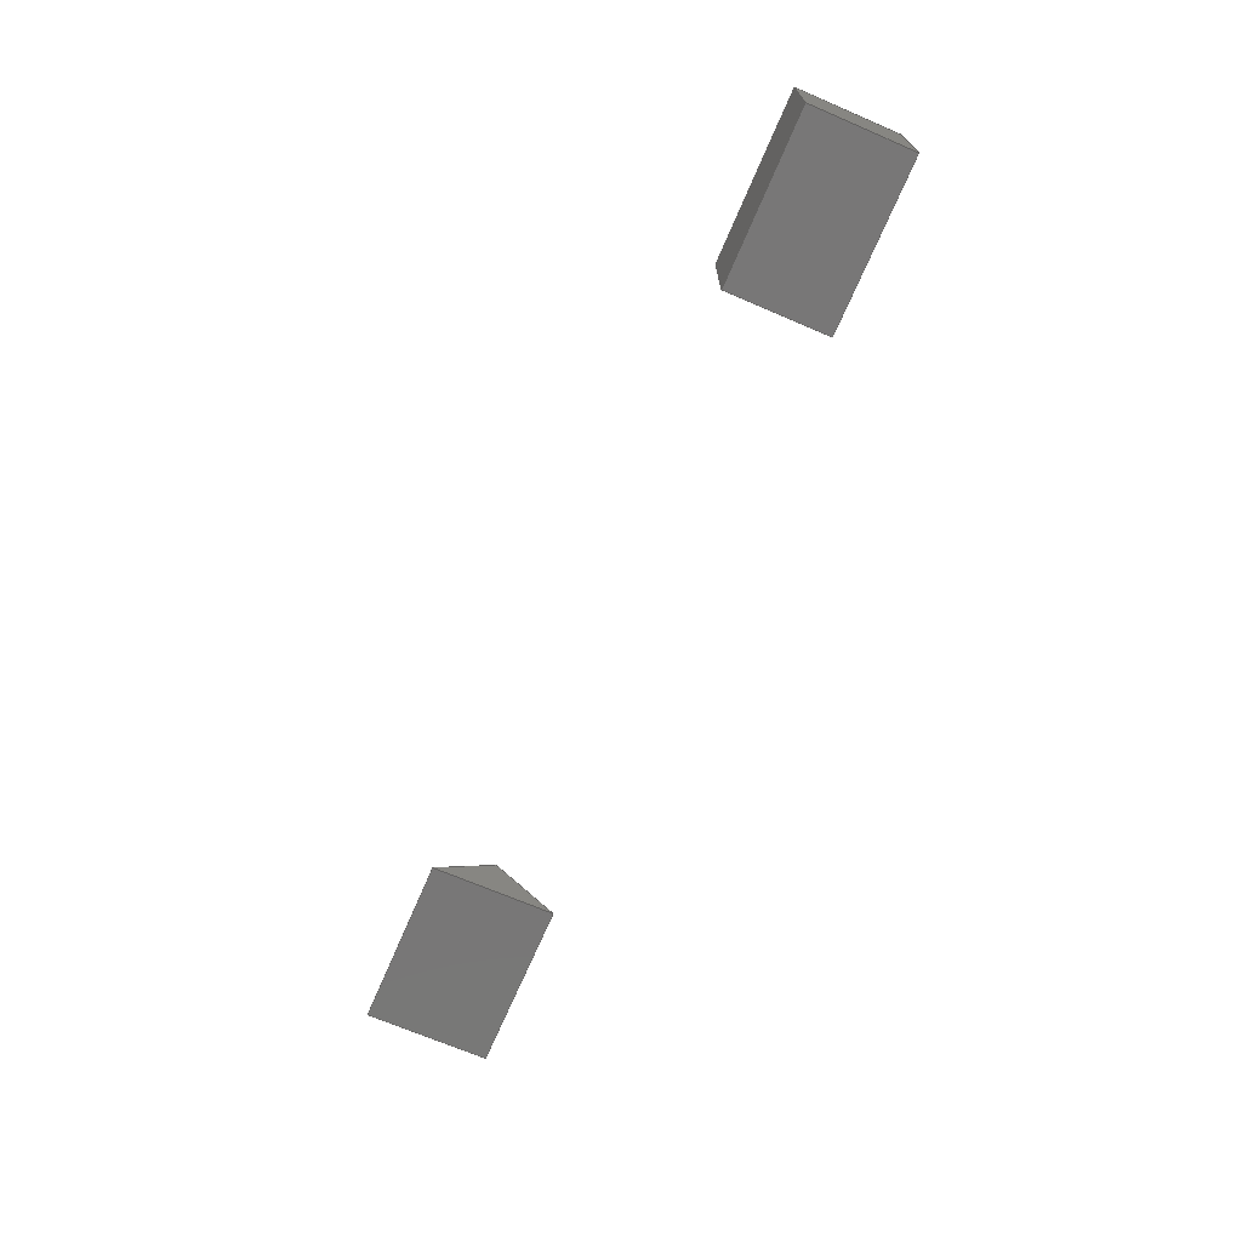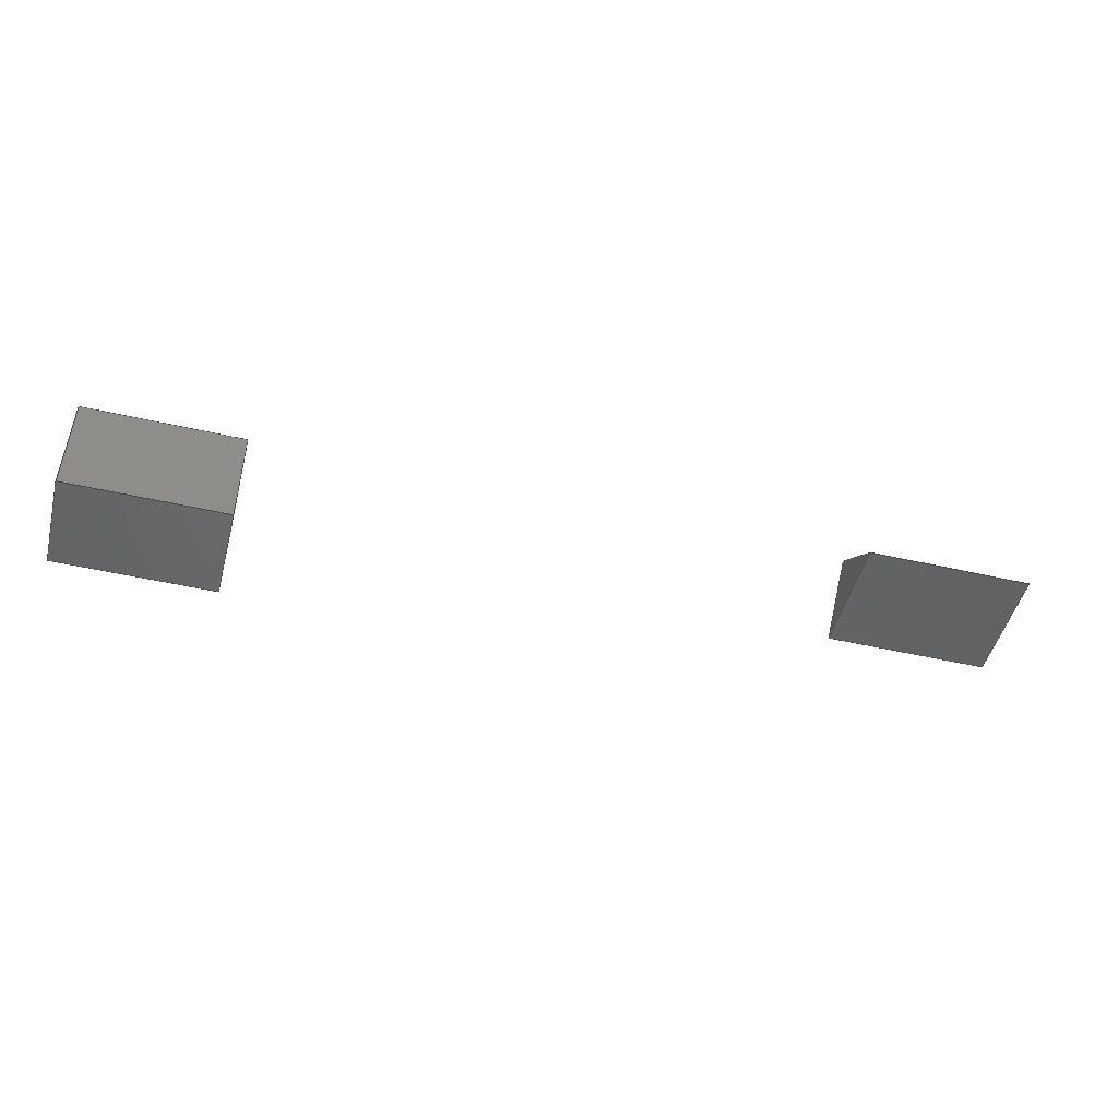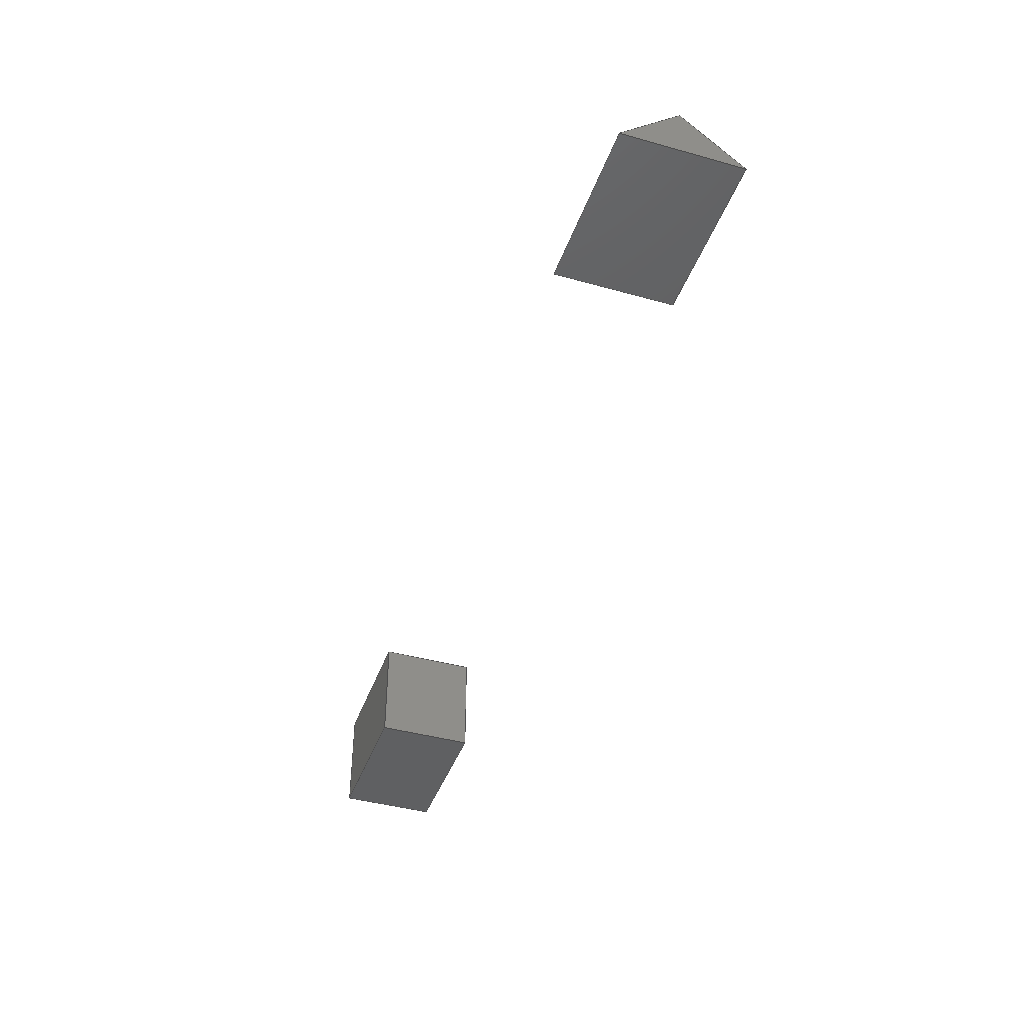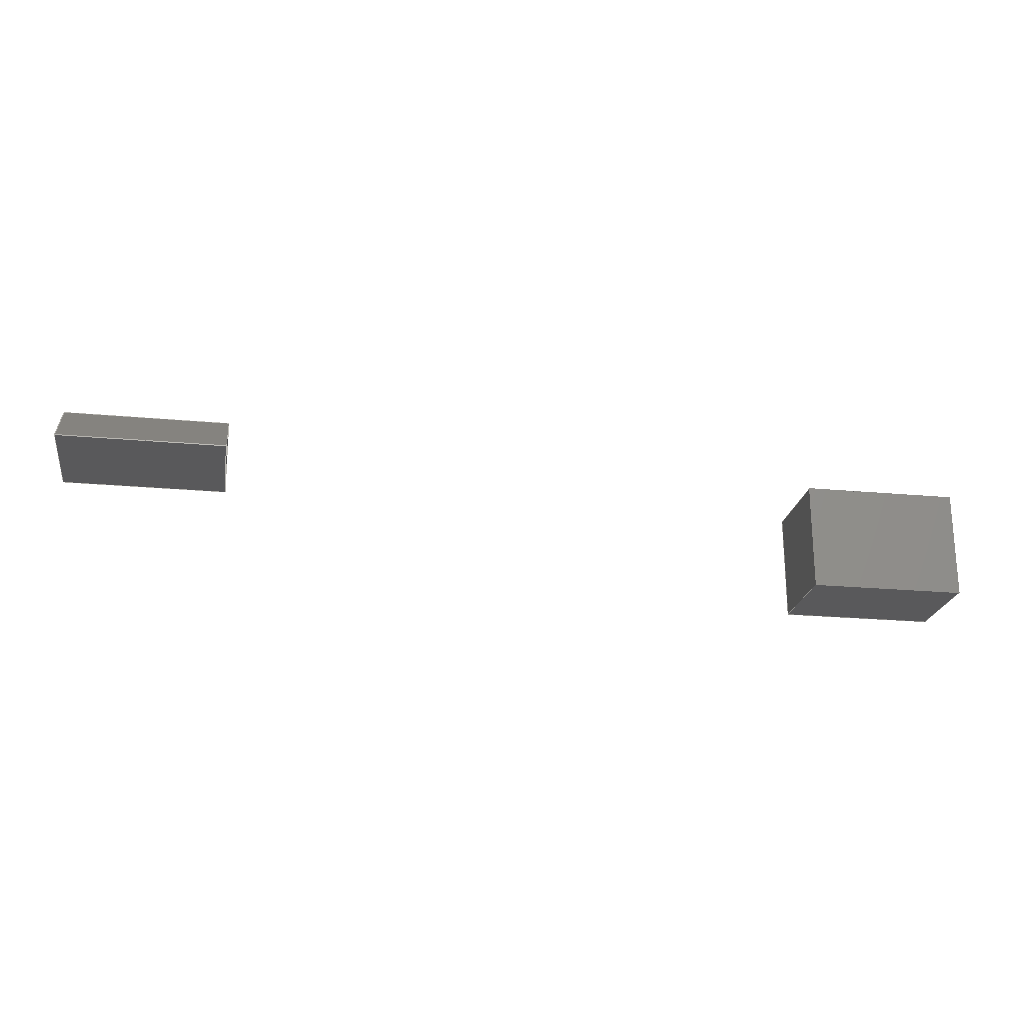
<metadata>
{"format":"step","ext":"step","renderer":"f3d","projection":"perspective","resolution":1024,"background":"white","views":[{"elev":-70.0,"azim":66.8,"up":"+Y"},{"elev":-48.3,"azim":165.6,"up":"+Y"},{"elev":-41.7,"azim":-108.7,"up":"+Y"},{"elev":-22.3,"azim":-9.2,"up":"+Y"}]}
</metadata>
<code>
ISO-10303-21;
DATA;
#1=MECHANICAL_DESIGN_GEOMETRIC_PRESENTATION_REPRESENTATION('',(#4,#5),
#292);
#2=SHAPE_REPRESENTATION_RELATIONSHIP('SRR','None',#299,#3);
#3=ADVANCED_BREP_SHAPE_REPRESENTATION('',(#6,#7),#291);
#4=STYLED_ITEM('',(#308),#6);
#5=STYLED_ITEM('',(#308),#7);
#6=MANIFOLD_SOLID_BREP('Body1',#171);
#7=MANIFOLD_SOLID_BREP('Body2',#172);
#8=FACE_OUTER_BOUND('',#19,.T.);
#9=FACE_OUTER_BOUND('',#20,.T.);
#10=FACE_OUTER_BOUND('',#21,.T.);
#11=FACE_OUTER_BOUND('',#22,.T.);
#12=FACE_OUTER_BOUND('',#23,.T.);
#13=FACE_OUTER_BOUND('',#24,.T.);
#14=FACE_OUTER_BOUND('',#25,.T.);
#15=FACE_OUTER_BOUND('',#26,.T.);
#16=FACE_OUTER_BOUND('',#27,.T.);
#17=FACE_OUTER_BOUND('',#28,.T.);
#18=FACE_OUTER_BOUND('',#29,.T.);
#19=EDGE_LOOP('',(#107,#108,#109,#110));
#20=EDGE_LOOP('',(#111,#112,#113,#114));
#21=EDGE_LOOP('',(#115,#116,#117,#118));
#22=EDGE_LOOP('',(#119,#120,#121,#122));
#23=EDGE_LOOP('',(#123,#124,#125,#126));
#24=EDGE_LOOP('',(#127,#128,#129,#130));
#25=EDGE_LOOP('',(#131,#132,#133,#134));
#26=EDGE_LOOP('',(#135,#136,#137,#138));
#27=EDGE_LOOP('',(#139,#140,#141,#142));
#28=EDGE_LOOP('',(#143,#144,#145));
#29=EDGE_LOOP('',(#146,#147,#148));
#30=LINE('',#246,#51);
#31=LINE('',#248,#52);
#32=LINE('',#250,#53);
#33=LINE('',#251,#54);
#34=LINE('',#254,#55);
#35=LINE('',#256,#56);
#36=LINE('',#257,#57);
#37=LINE('',#260,#58);
#38=LINE('',#262,#59);
#39=LINE('',#263,#60);
#40=LINE('',#265,#61);
#41=LINE('',#266,#62);
#42=LINE('',#272,#63);
#43=LINE('',#274,#64);
#44=LINE('',#276,#65);
#45=LINE('',#277,#66);
#46=LINE('',#280,#67);
#47=LINE('',#282,#68);
#48=LINE('',#283,#69);
#49=LINE('',#285,#70);
#50=LINE('',#286,#71);
#51=VECTOR('',#201,1);
#52=VECTOR('',#202,1);
#53=VECTOR('',#203,1);
#54=VECTOR('',#204,1);
#55=VECTOR('',#207,1);
#56=VECTOR('',#208,1);
#57=VECTOR('',#209,1);
#58=VECTOR('',#212,1);
#59=VECTOR('',#213,1);
#60=VECTOR('',#214,1);
#61=VECTOR('',#217,1);
#62=VECTOR('',#218,1);
#63=VECTOR('',#225,1);
#64=VECTOR('',#226,1);
#65=VECTOR('',#227,1);
#66=VECTOR('',#228,1);
#67=VECTOR('',#231,1);
#68=VECTOR('',#232,1);
#69=VECTOR('',#233,1);
#70=VECTOR('',#236,1);
#71=VECTOR('',#237,1);
#72=VERTEX_POINT('',#244);
#73=VERTEX_POINT('',#245);
#74=VERTEX_POINT('',#247);
#75=VERTEX_POINT('',#249);
#76=VERTEX_POINT('',#253);
#77=VERTEX_POINT('',#255);
#78=VERTEX_POINT('',#259);
#79=VERTEX_POINT('',#261);
#80=VERTEX_POINT('',#270);
#81=VERTEX_POINT('',#271);
#82=VERTEX_POINT('',#273);
#83=VERTEX_POINT('',#275);
#84=VERTEX_POINT('',#279);
#85=VERTEX_POINT('',#281);
#86=EDGE_CURVE('',#72,#73,#30,.T.);
#87=EDGE_CURVE('',#72,#74,#31,.T.);
#88=EDGE_CURVE('',#75,#74,#32,.T.);
#89=EDGE_CURVE('',#73,#75,#33,.T.);
#90=EDGE_CURVE('',#73,#76,#34,.T.);
#91=EDGE_CURVE('',#77,#75,#35,.T.);
#92=EDGE_CURVE('',#76,#77,#36,.T.);
#93=EDGE_CURVE('',#76,#78,#37,.T.);
#94=EDGE_CURVE('',#79,#77,#38,.T.);
#95=EDGE_CURVE('',#78,#79,#39,.T.);
#96=EDGE_CURVE('',#78,#72,#40,.T.);
#97=EDGE_CURVE('',#74,#79,#41,.T.);
#98=EDGE_CURVE('',#80,#81,#42,.T.);
#99=EDGE_CURVE('',#81,#82,#43,.T.);
#100=EDGE_CURVE('',#83,#82,#44,.T.);
#101=EDGE_CURVE('',#80,#83,#45,.T.);
#102=EDGE_CURVE('',#84,#80,#46,.T.);
#103=EDGE_CURVE('',#85,#83,#47,.T.);
#104=EDGE_CURVE('',#84,#85,#48,.T.);
#105=EDGE_CURVE('',#81,#84,#49,.T.);
#106=EDGE_CURVE('',#82,#85,#50,.T.);
#107=ORIENTED_EDGE('',*,*,#86,.F.);
#108=ORIENTED_EDGE('',*,*,#87,.T.);
#109=ORIENTED_EDGE('',*,*,#88,.F.);
#110=ORIENTED_EDGE('',*,*,#89,.F.);
#111=ORIENTED_EDGE('',*,*,#90,.F.);
#112=ORIENTED_EDGE('',*,*,#89,.T.);
#113=ORIENTED_EDGE('',*,*,#91,.F.);
#114=ORIENTED_EDGE('',*,*,#92,.F.);
#115=ORIENTED_EDGE('',*,*,#93,.F.);
#116=ORIENTED_EDGE('',*,*,#92,.T.);
#117=ORIENTED_EDGE('',*,*,#94,.F.);
#118=ORIENTED_EDGE('',*,*,#95,.F.);
#119=ORIENTED_EDGE('',*,*,#96,.F.);
#120=ORIENTED_EDGE('',*,*,#95,.T.);
#121=ORIENTED_EDGE('',*,*,#97,.F.);
#122=ORIENTED_EDGE('',*,*,#87,.F.);
#123=ORIENTED_EDGE('',*,*,#97,.T.);
#124=ORIENTED_EDGE('',*,*,#94,.T.);
#125=ORIENTED_EDGE('',*,*,#91,.T.);
#126=ORIENTED_EDGE('',*,*,#88,.T.);
#127=ORIENTED_EDGE('',*,*,#96,.T.);
#128=ORIENTED_EDGE('',*,*,#86,.T.);
#129=ORIENTED_EDGE('',*,*,#90,.T.);
#130=ORIENTED_EDGE('',*,*,#93,.T.);
#131=ORIENTED_EDGE('',*,*,#98,.T.);
#132=ORIENTED_EDGE('',*,*,#99,.T.);
#133=ORIENTED_EDGE('',*,*,#100,.F.);
#134=ORIENTED_EDGE('',*,*,#101,.F.);
#135=ORIENTED_EDGE('',*,*,#102,.T.);
#136=ORIENTED_EDGE('',*,*,#101,.T.);
#137=ORIENTED_EDGE('',*,*,#103,.F.);
#138=ORIENTED_EDGE('',*,*,#104,.F.);
#139=ORIENTED_EDGE('',*,*,#105,.T.);
#140=ORIENTED_EDGE('',*,*,#104,.T.);
#141=ORIENTED_EDGE('',*,*,#106,.F.);
#142=ORIENTED_EDGE('',*,*,#99,.F.);
#143=ORIENTED_EDGE('',*,*,#106,.T.);
#144=ORIENTED_EDGE('',*,*,#103,.T.);
#145=ORIENTED_EDGE('',*,*,#100,.T.);
#146=ORIENTED_EDGE('',*,*,#105,.F.);
#147=ORIENTED_EDGE('',*,*,#98,.F.);
#148=ORIENTED_EDGE('',*,*,#102,.F.);
#149=PLANE('',#186);
#150=PLANE('',#187);
#151=PLANE('',#188);
#152=PLANE('',#189);
#153=PLANE('',#190);
#154=PLANE('',#191);
#155=PLANE('',#192);
#156=PLANE('',#193);
#157=PLANE('',#194);
#158=PLANE('',#195);
#159=PLANE('',#196);
#160=ADVANCED_FACE('',(#8),#149,.T.);
#161=ADVANCED_FACE('',(#9),#150,.T.);
#162=ADVANCED_FACE('',(#10),#151,.T.);
#163=ADVANCED_FACE('',(#11),#152,.T.);
#164=ADVANCED_FACE('',(#12),#153,.T.);
#165=ADVANCED_FACE('',(#13),#154,.F.);
#166=ADVANCED_FACE('',(#14),#155,.T.);
#167=ADVANCED_FACE('',(#15),#156,.T.);
#168=ADVANCED_FACE('',(#16),#157,.T.);
#169=ADVANCED_FACE('',(#17),#158,.T.);
#170=ADVANCED_FACE('',(#18),#159,.F.);
#171=CLOSED_SHELL('',(#160,#161,#162,#163,#164,#165));
#172=CLOSED_SHELL('',(#166,#167,#168,#169,#170));
#173=DERIVED_UNIT_ELEMENT(#175,1);
#174=DERIVED_UNIT_ELEMENT(#294,3);
#175=(
MASS_UNIT()
NAMED_UNIT(*)
SI_UNIT(.KILO.,.GRAM.)
);
#176=DERIVED_UNIT((#173,#174));
#177=MEASURE_REPRESENTATION_ITEM('density measure',
POSITIVE_RATIO_MEASURE(7850),#176);
#178=PROPERTY_DEFINITION_REPRESENTATION(#183,#180);
#179=PROPERTY_DEFINITION_REPRESENTATION(#184,#181);
#180=REPRESENTATION('material name',(#182),#291);
#181=REPRESENTATION('density',(#177),#291);
#182=DESCRIPTIVE_REPRESENTATION_ITEM('Steel','Steel');
#183=PROPERTY_DEFINITION('material property','material name',#301);
#184=PROPERTY_DEFINITION('material property','density of part',#301);
#185=AXIS2_PLACEMENT_3D('placement',#242,#197,#198);
#186=AXIS2_PLACEMENT_3D('',#243,#199,#200);
#187=AXIS2_PLACEMENT_3D('',#252,#205,#206);
#188=AXIS2_PLACEMENT_3D('',#258,#210,#211);
#189=AXIS2_PLACEMENT_3D('',#264,#215,#216);
#190=AXIS2_PLACEMENT_3D('',#267,#219,#220);
#191=AXIS2_PLACEMENT_3D('',#268,#221,#222);
#192=AXIS2_PLACEMENT_3D('',#269,#223,#224);
#193=AXIS2_PLACEMENT_3D('',#278,#229,#230);
#194=AXIS2_PLACEMENT_3D('',#284,#234,#235);
#195=AXIS2_PLACEMENT_3D('',#287,#238,#239);
#196=AXIS2_PLACEMENT_3D('',#288,#240,#241);
#197=DIRECTION('axis',(0,0,1));
#198=DIRECTION('refdir',(1,0,0));
#199=DIRECTION('center_axis',(-1,0,0));
#200=DIRECTION('ref_axis',(0,0,1));
#201=DIRECTION('',(0,0,-1));
#202=DIRECTION('',(0,1,0));
#203=DIRECTION('',(0,0,1));
#204=DIRECTION('',(0,1,0));
#205=DIRECTION('center_axis',(0,0,-1));
#206=DIRECTION('ref_axis',(-1,0,0));
#207=DIRECTION('',(1,0,0));
#208=DIRECTION('',(-1,0,0));
#209=DIRECTION('',(0,1,0));
#210=DIRECTION('center_axis',(1,0,0));
#211=DIRECTION('ref_axis',(0,0,-1));
#212=DIRECTION('',(0,0,1));
#213=DIRECTION('',(0,0,-1));
#214=DIRECTION('',(0,1,0));
#215=DIRECTION('center_axis',(0,0,1));
#216=DIRECTION('ref_axis',(1,0,0));
#217=DIRECTION('',(-1,0,0));
#218=DIRECTION('',(1,0,0));
#219=DIRECTION('center_axis',(0,1,0));
#220=DIRECTION('ref_axis',(0,0,1));
#221=DIRECTION('center_axis',(0,1,0));
#222=DIRECTION('ref_axis',(1,0,0));
#223=DIRECTION('center_axis',(0,-1,0));
#224=DIRECTION('ref_axis',(0,0,-1));
#225=DIRECTION('',(0,0,-1));
#226=DIRECTION('',(1,0,0));
#227=DIRECTION('',(0,0,-1));
#228=DIRECTION('',(1,0,0));
#229=DIRECTION('center_axis',(0,0.7532,0.6577));
#230=DIRECTION('ref_axis',(0,-0.6577,0.7532));
#231=DIRECTION('',(0,-0.6577,0.7532));
#232=DIRECTION('',(0,-0.6577,0.7532));
#233=DIRECTION('',(1,0,0));
#234=DIRECTION('center_axis',(0,0.7532,-0.6577));
#235=DIRECTION('ref_axis',(0,0.6577,0.7532));
#236=DIRECTION('',(0,0.6577,0.7532));
#237=DIRECTION('',(0,0.6577,0.7532));
#238=DIRECTION('center_axis',(1,0,0));
#239=DIRECTION('ref_axis',(0,0,-1));
#240=DIRECTION('center_axis',(1,0,0));
#241=DIRECTION('ref_axis',(0,0,-1));
#242=CARTESIAN_POINT('',(0,0,0));
#243=CARTESIAN_POINT('Origin',(16.51,0,13.97));
#244=CARTESIAN_POINT('',(16.51,0,16));
#245=CARTESIAN_POINT('',(16.51,0,13.97));
#246=CARTESIAN_POINT('',(16.51,0,16));
#247=CARTESIAN_POINT('',(16.51,2.286,16));
#248=CARTESIAN_POINT('',(16.51,0,16));
#249=CARTESIAN_POINT('',(16.51,2.286,13.97));
#250=CARTESIAN_POINT('',(16.51,2.286,16));
#251=CARTESIAN_POINT('',(16.51,0,13.97));
#252=CARTESIAN_POINT('Origin',(19.81,0,13.97));
#253=CARTESIAN_POINT('',(19.81,0,13.97));
#254=CARTESIAN_POINT('',(16.51,0,13.97));
#255=CARTESIAN_POINT('',(19.81,2.286,13.97));
#256=CARTESIAN_POINT('',(16.51,2.286,13.97));
#257=CARTESIAN_POINT('',(19.81,0,13.97));
#258=CARTESIAN_POINT('Origin',(19.81,0,16));
#259=CARTESIAN_POINT('',(19.81,0,16));
#260=CARTESIAN_POINT('',(19.81,0,13.97));
#261=CARTESIAN_POINT('',(19.81,2.286,16));
#262=CARTESIAN_POINT('',(19.81,2.286,13.97));
#263=CARTESIAN_POINT('',(19.81,0,16));
#264=CARTESIAN_POINT('Origin',(16.51,0,16));
#265=CARTESIAN_POINT('',(19.81,0,16));
#266=CARTESIAN_POINT('',(19.81,2.286,16));
#267=CARTESIAN_POINT('Origin',(18.16,2.286,14.99));
#268=CARTESIAN_POINT('Origin',(18.16,0,14.99));
#269=CARTESIAN_POINT('Origin',(0,2.286,16.26));
#270=CARTESIAN_POINT('',(0,2.286,16.26));
#271=CARTESIAN_POINT('',(0,2.286,13.72));
#272=CARTESIAN_POINT('',(0,2.286,16.26));
#273=CARTESIAN_POINT('',(3.556,2.286,13.72));
#274=CARTESIAN_POINT('',(0,2.286,13.72));
#275=CARTESIAN_POINT('',(3.556,2.286,16.26));
#276=CARTESIAN_POINT('',(3.556,2.286,16.26));
#277=CARTESIAN_POINT('',(0,2.286,16.26));
#278=CARTESIAN_POINT('Origin',(0,3.395,14.99));
#279=CARTESIAN_POINT('',(0,3.395,14.99));
#280=CARTESIAN_POINT('',(0,3.395,14.99));
#281=CARTESIAN_POINT('',(3.556,3.395,14.99));
#282=CARTESIAN_POINT('',(3.556,3.395,14.99));
#283=CARTESIAN_POINT('',(0,3.395,14.99));
#284=CARTESIAN_POINT('Origin',(0,2.286,13.72));
#285=CARTESIAN_POINT('',(0,2.286,13.72));
#286=CARTESIAN_POINT('',(3.556,2.286,13.72));
#287=CARTESIAN_POINT('Origin',(3.556,2.84,14.99));
#288=CARTESIAN_POINT('Origin',(0,2.84,14.99));
#289=UNCERTAINTY_MEASURE_WITH_UNIT(LENGTH_MEASURE(0.001),#293,
'DISTANCE_ACCURACY_VALUE',
'Maximum model space distance between geometric entities at asserted c
onnectivities');
#290=UNCERTAINTY_MEASURE_WITH_UNIT(LENGTH_MEASURE(0.001),#293,
'DISTANCE_ACCURACY_VALUE',
'Maximum model space distance between geometric entities at asserted c
onnectivities');
#291=(
GEOMETRIC_REPRESENTATION_CONTEXT(3)
GLOBAL_UNCERTAINTY_ASSIGNED_CONTEXT((#289))
GLOBAL_UNIT_ASSIGNED_CONTEXT((#293,#295,#296))
REPRESENTATION_CONTEXT('','3D')
);
#292=(
GEOMETRIC_REPRESENTATION_CONTEXT(3)
GLOBAL_UNCERTAINTY_ASSIGNED_CONTEXT((#290))
GLOBAL_UNIT_ASSIGNED_CONTEXT((#293,#295,#296))
REPRESENTATION_CONTEXT('','3D')
);
#293=(
LENGTH_UNIT()
NAMED_UNIT(*)
SI_UNIT(.CENTI.,.METRE.)
);
#294=(
LENGTH_UNIT()
NAMED_UNIT(*)
SI_UNIT($,.METRE.)
);
#295=(
NAMED_UNIT(*)
PLANE_ANGLE_UNIT()
SI_UNIT($,.RADIAN.)
);
#296=(
NAMED_UNIT(*)
SI_UNIT($,.STERADIAN.)
SOLID_ANGLE_UNIT()
);
#297=SHAPE_DEFINITION_REPRESENTATION(#298,#299);
#298=PRODUCT_DEFINITION_SHAPE('',$,#301);
#299=SHAPE_REPRESENTATION('',(#185),#291);
#300=PRODUCT_DEFINITION_CONTEXT('part definition',#305,'design');
#301=PRODUCT_DEFINITION('Big House','Big House',#302,#300);
#302=PRODUCT_DEFINITION_FORMATION('',$,#307);
#303=PRODUCT_RELATED_PRODUCT_CATEGORY('Big House','Big House',(#307));
#304=APPLICATION_PROTOCOL_DEFINITION('international standard',
'automotive_design',2009,#305);
#305=APPLICATION_CONTEXT(
'Core Data for Automotive Mechanical Design Process');
#306=PRODUCT_CONTEXT('part definition',#305,'mechanical');
#307=PRODUCT('Big House','Big House',$,(#306));
#308=PRESENTATION_STYLE_ASSIGNMENT((#309));
#309=SURFACE_STYLE_USAGE(.BOTH.,#310);
#310=SURFACE_SIDE_STYLE('',(#311));
#311=SURFACE_STYLE_FILL_AREA(#312);
#312=FILL_AREA_STYLE('Steel - Satin',(#313));
#313=FILL_AREA_STYLE_COLOUR('Steel - Satin',#314);
#314=COLOUR_RGB('Steel - Satin',0.6275,0.6275,0.6275);
ENDSEC;
END-ISO-10303-21;

</code>
